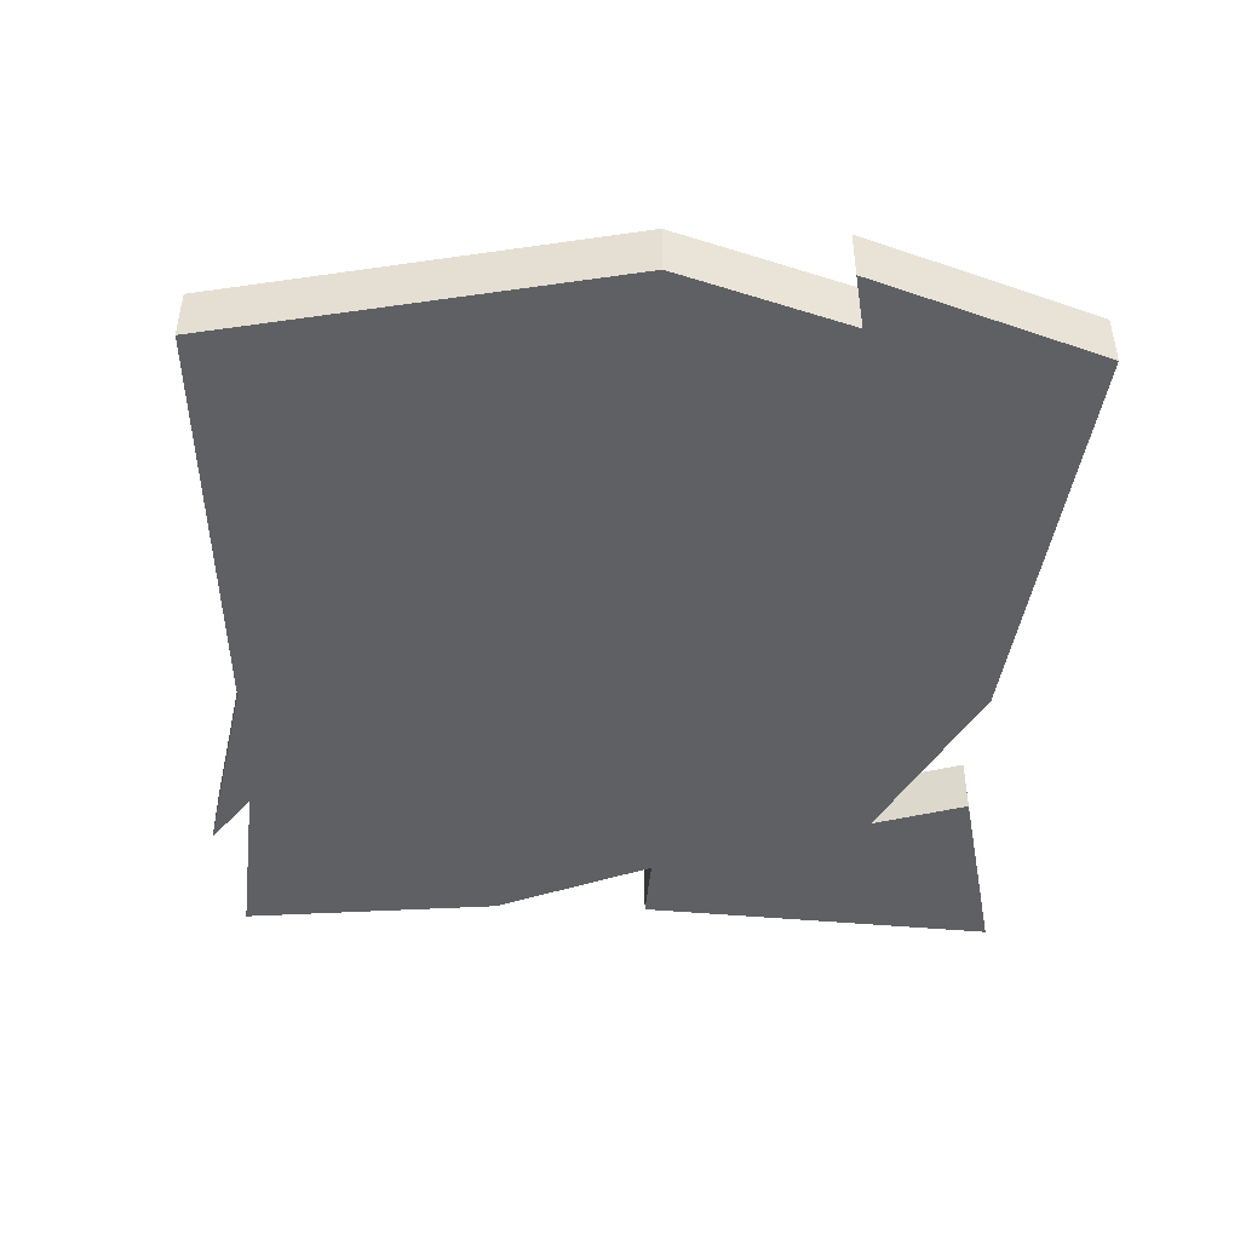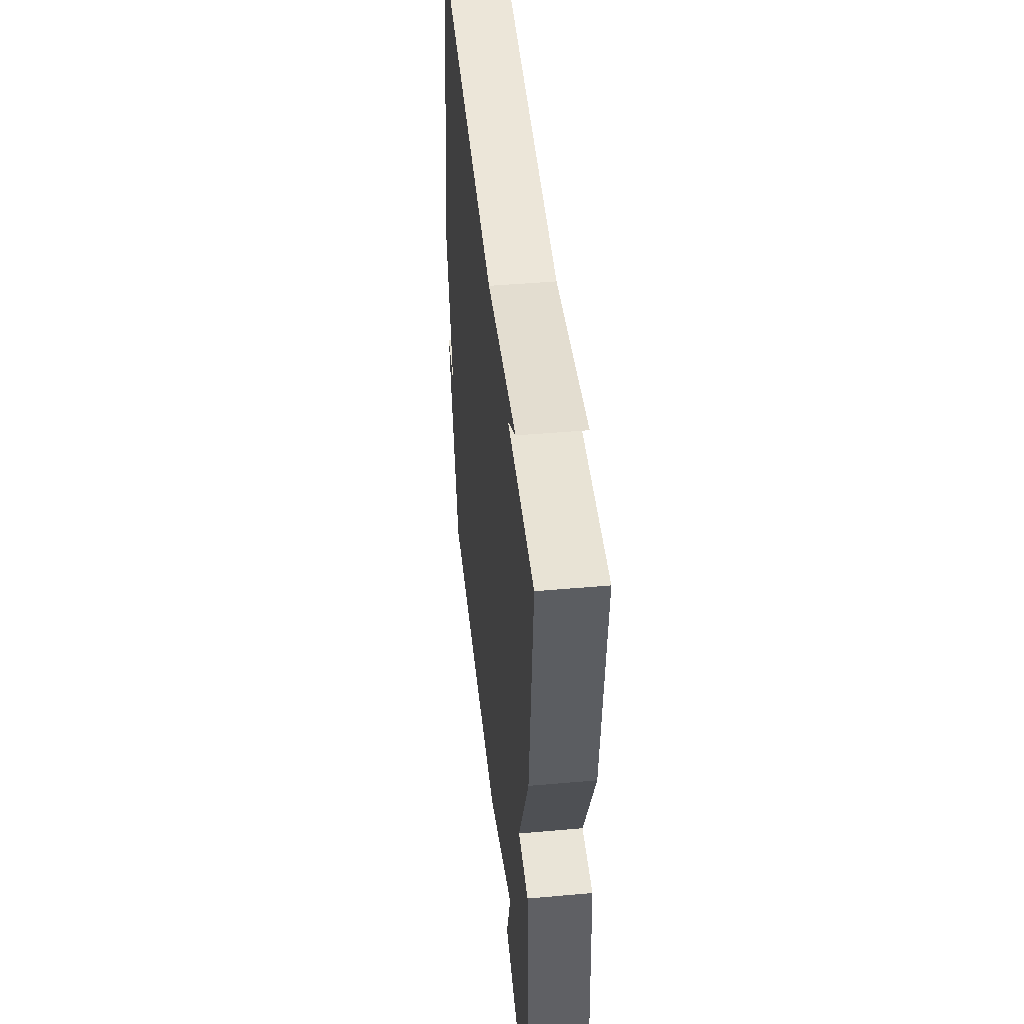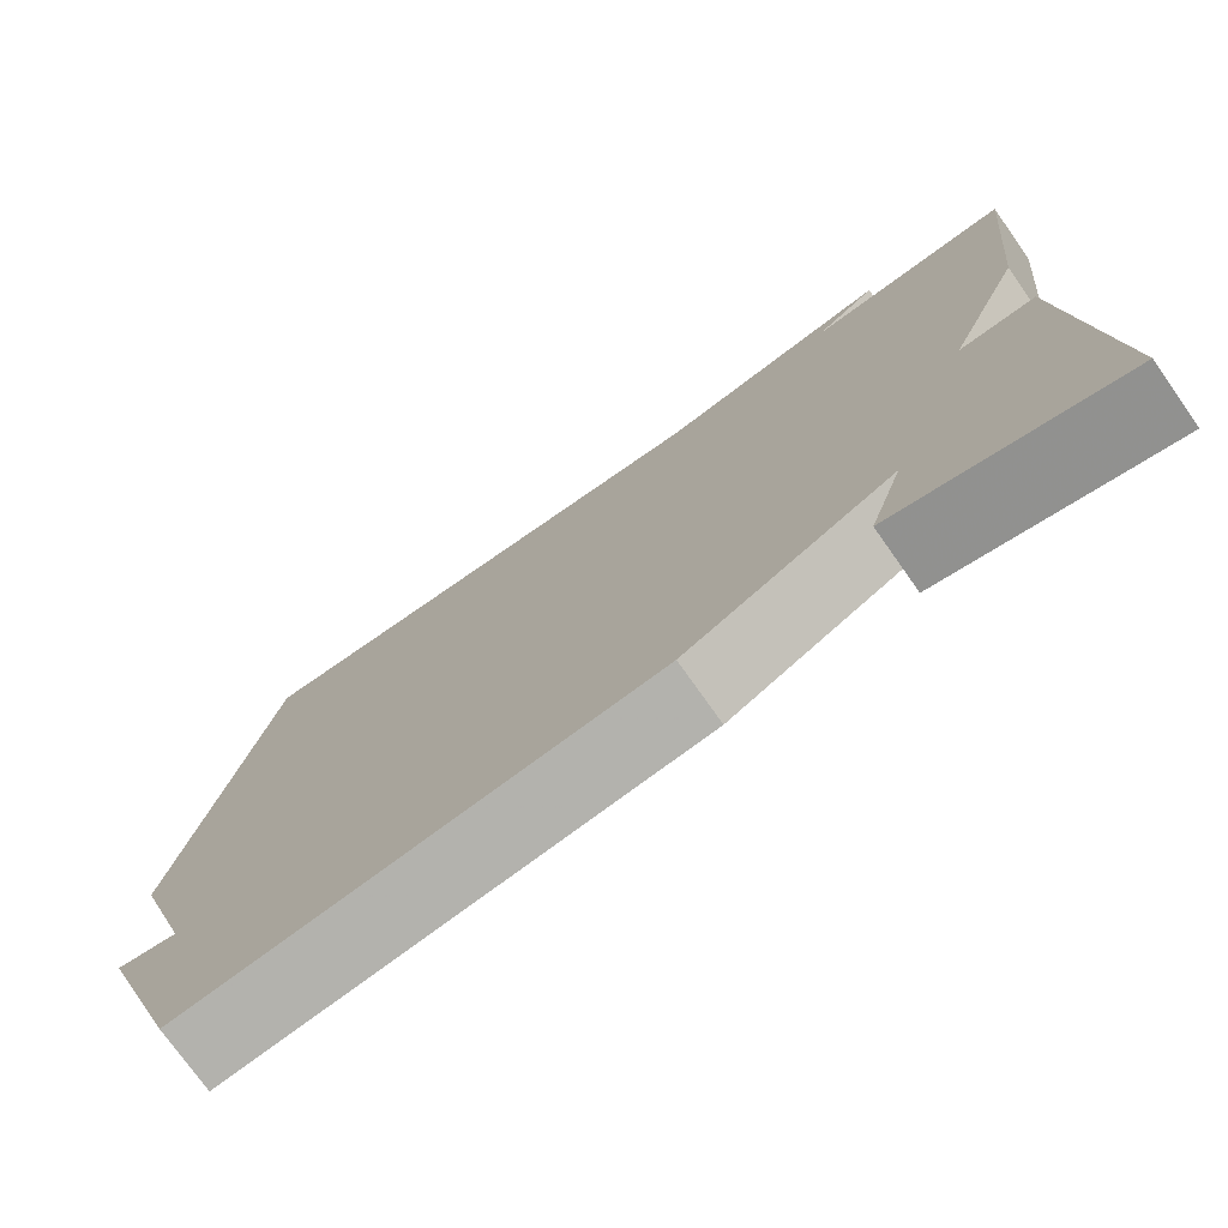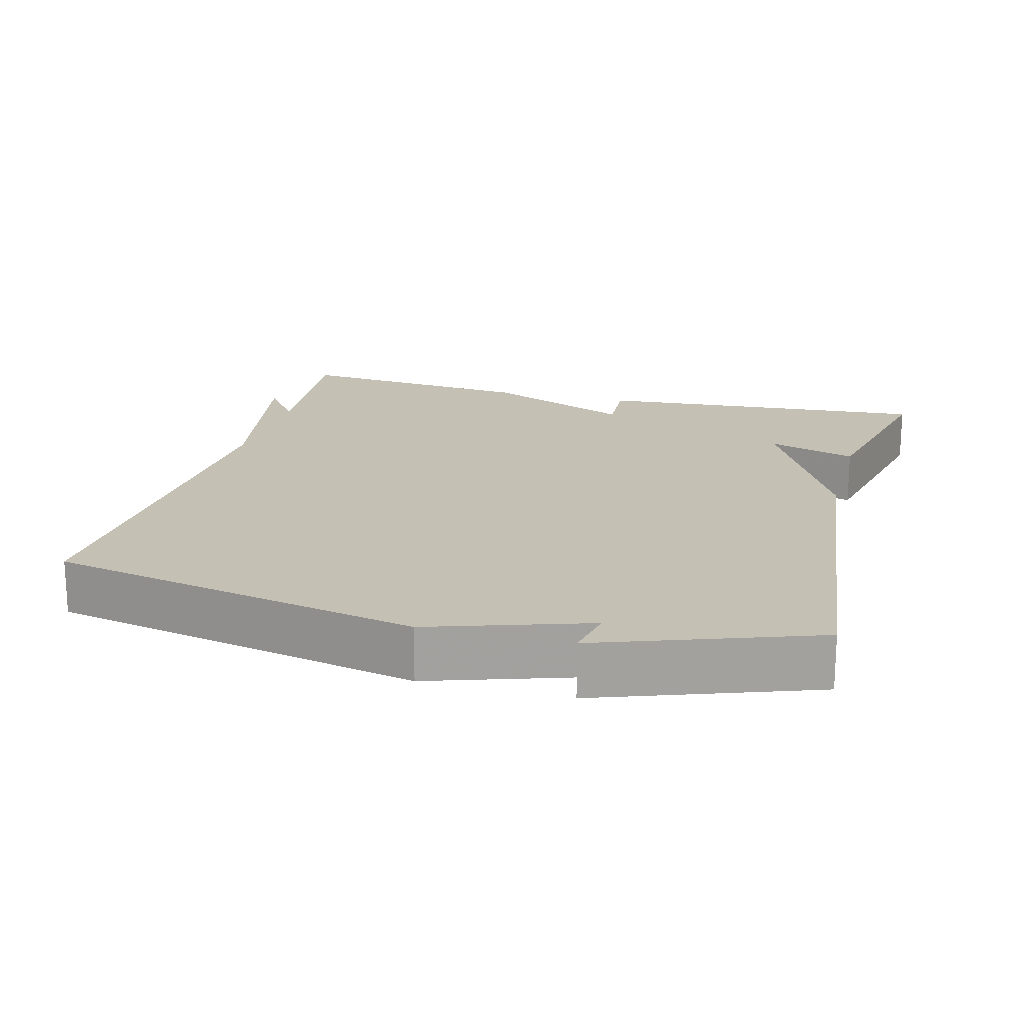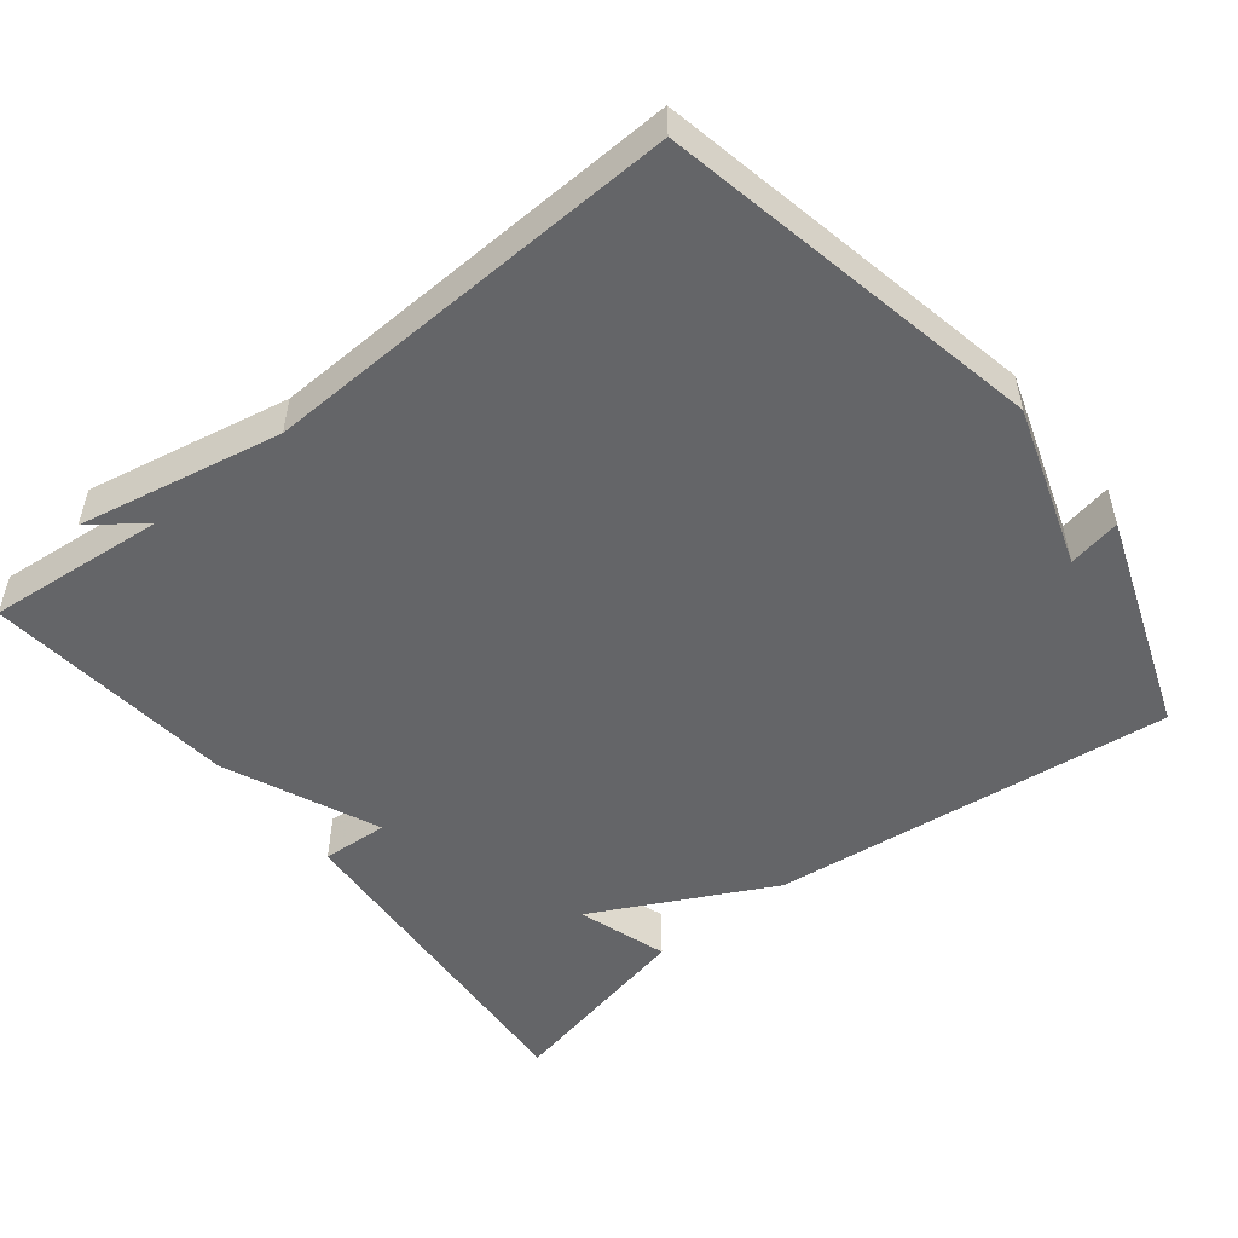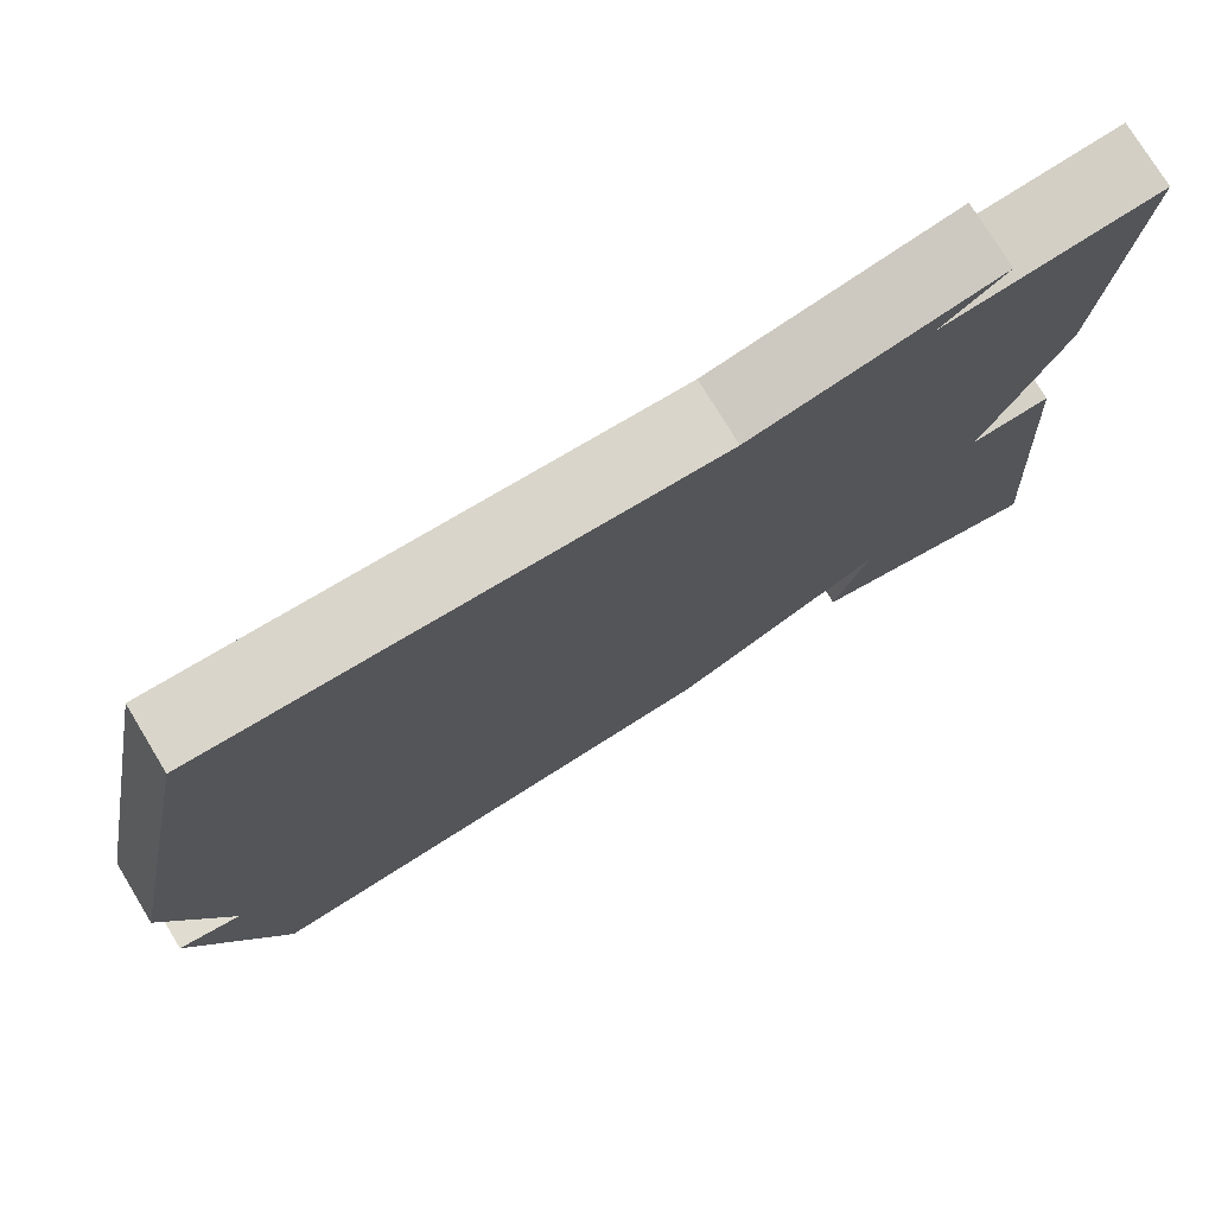
<metadata>
{"format":"obj","ext":"obj","renderer":"f3d","projection":"perspective","resolution":1024,"background":"white","views":[{"elev":-44.4,"azim":88.0,"up":"+Y"},{"elev":46.8,"azim":-95.7,"up":"+Z"},{"elev":-75.3,"azim":-144.8,"up":"+Z"},{"elev":18.4,"azim":104.8,"up":"+Y"},{"elev":-51.5,"azim":38.4,"up":"+Y"},{"elev":76.0,"azim":148.7,"up":"+Z"}]}
</metadata>
<code>
v -0.5 0.07 0.5
v -0.26 0.07 0.478
v -0.332 0.07 0.531
v -0.06 0.07 0.478
v 0.5 0.07 0.5
v 0.604 0.07 -0.009
v 0.534 0.07 -0.223
v 0.604 0.07 -0.209
v 0.5 0.07 -0.5
v -0.037 0.07 -0.441
v -0.276 0.07 -0.32
v -0.237 0.07 -0.441
v -0.5 0.07 -0.5
v -0.466 0.07 -0.036
v -0.377 0.07 -0.041
v -0.466 0.07 0.164
v -0.5 0 0.5
v -0.26 0 0.478
v -0.332 0 0.531
v -0.06 0 0.478
v 0.5 0 0.5
v 0.604 0 -0.009
v 0.534 0 -0.223
v 0.604 0 -0.209
v 0.5 0 -0.5
v -0.037 0 -0.441
v -0.276 0 -0.32
v -0.237 0 -0.441
v -0.5 0 -0.5
v -0.466 0 -0.036
v -0.377 0 -0.041
v -0.466 0 0.164
f 15 16 1 2
f 13 14 15
f 12 13 15
f 11 12 15
f 11 15 2
f 10 11 2
f 7 8 9 10
f 6 7 10
f 5 6 10
f 4 5 10
f 4 10 2
f 2 3 4
f 18 17 32 31
f 31 30 29
f 31 29 28
f 31 28 27
f 18 31 27
f 18 27 26
f 26 25 24 23
f 26 23 22
f 26 22 21
f 26 21 20
f 18 26 20
f 20 19 18
f 1 17 18 2
f 2 18 19 3
f 3 19 20 4
f 4 20 21 5
f 5 21 22 6
f 6 22 23 7
f 7 23 24 8
f 8 24 25 9
f 9 25 26 10
f 10 26 27 11
f 11 27 28 12
f 12 28 29 13
f 13 29 30 14
f 14 30 31 15
f 15 31 32 16
f 16 32 17 1

</code>
